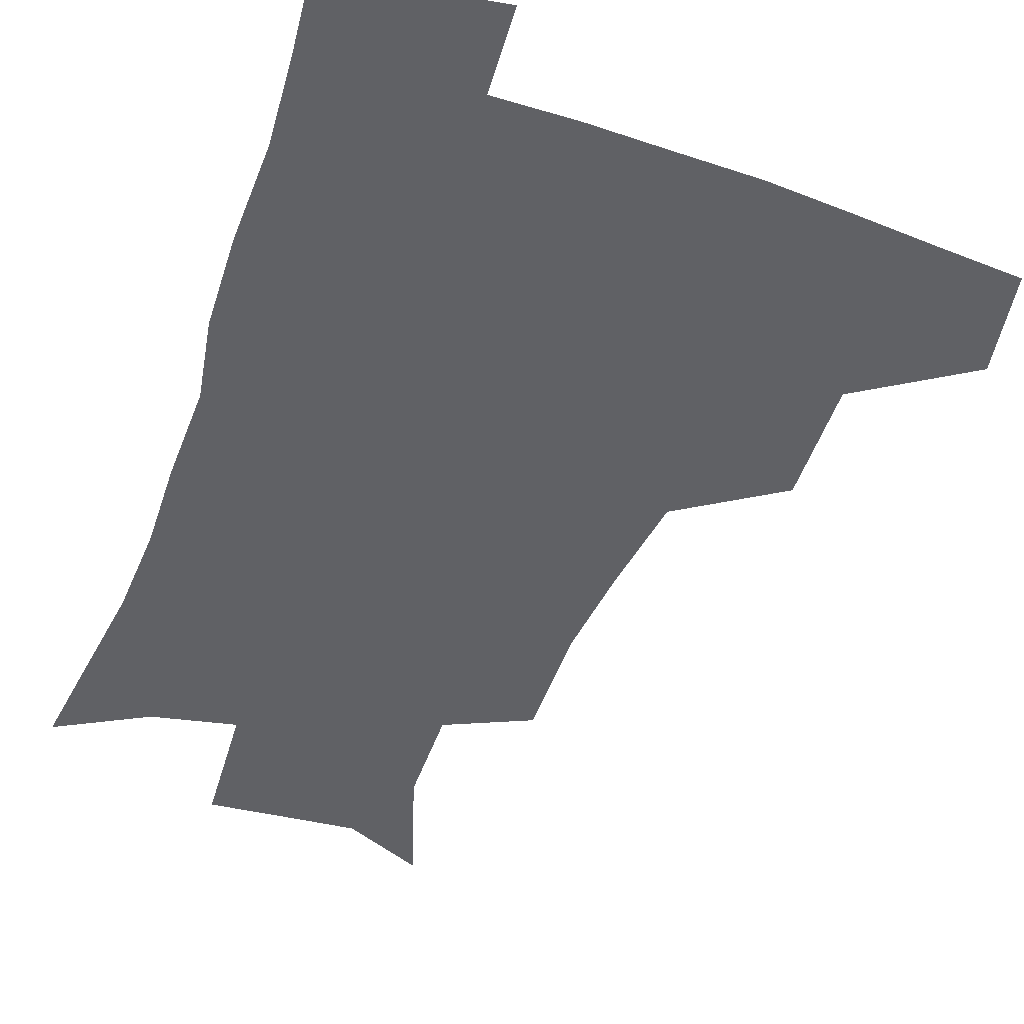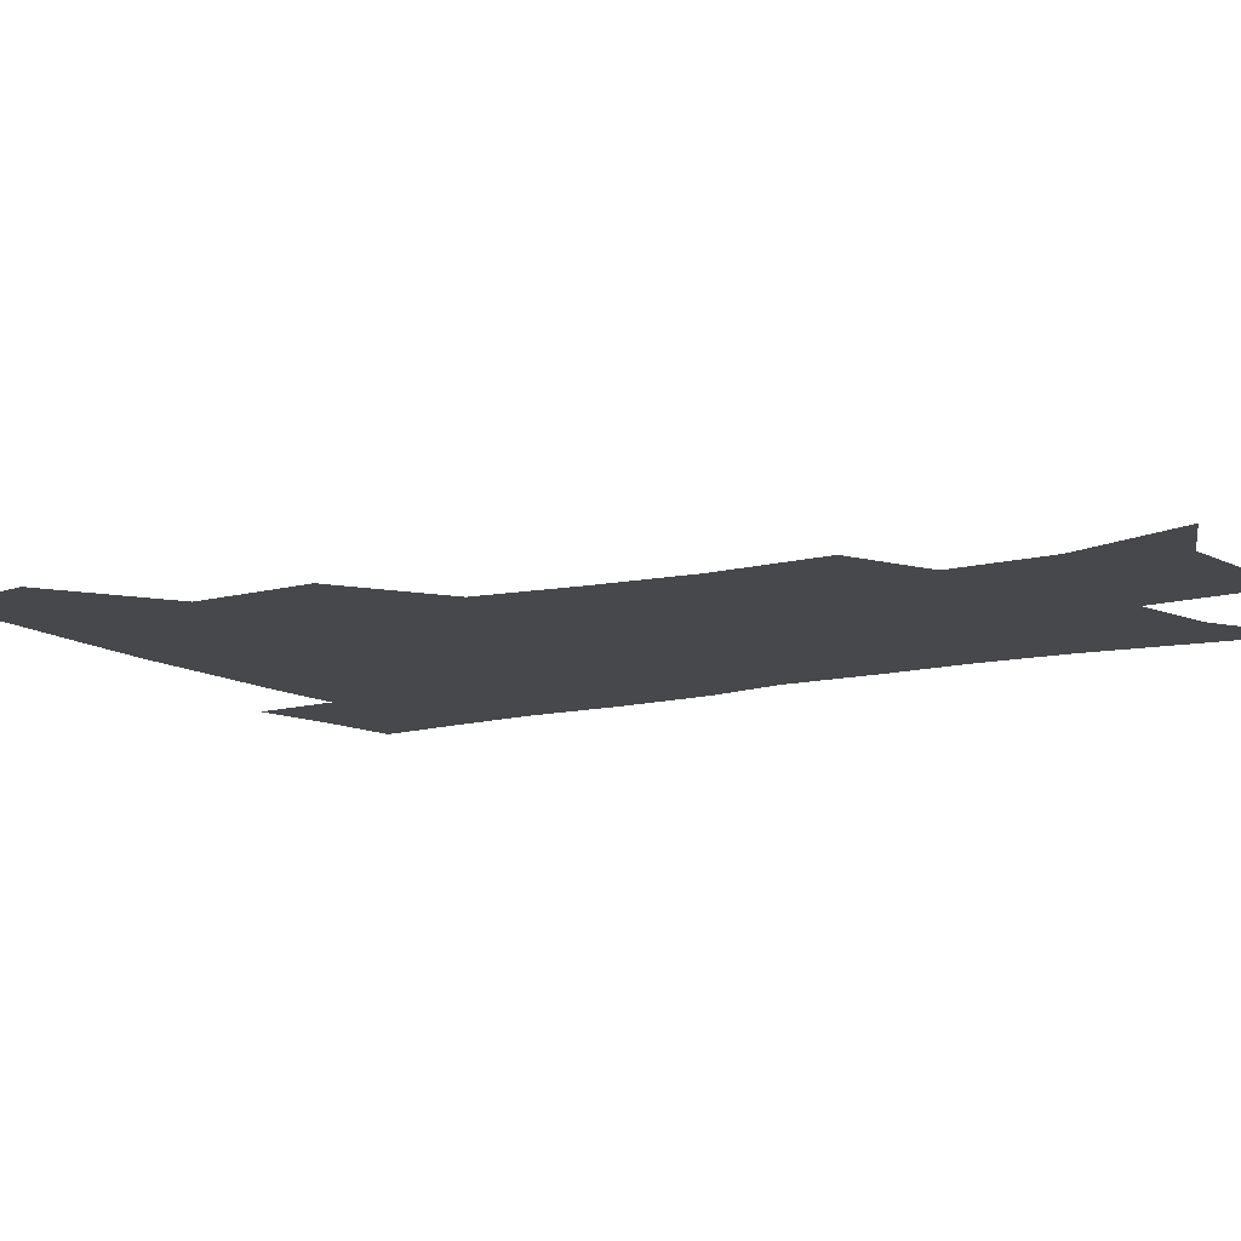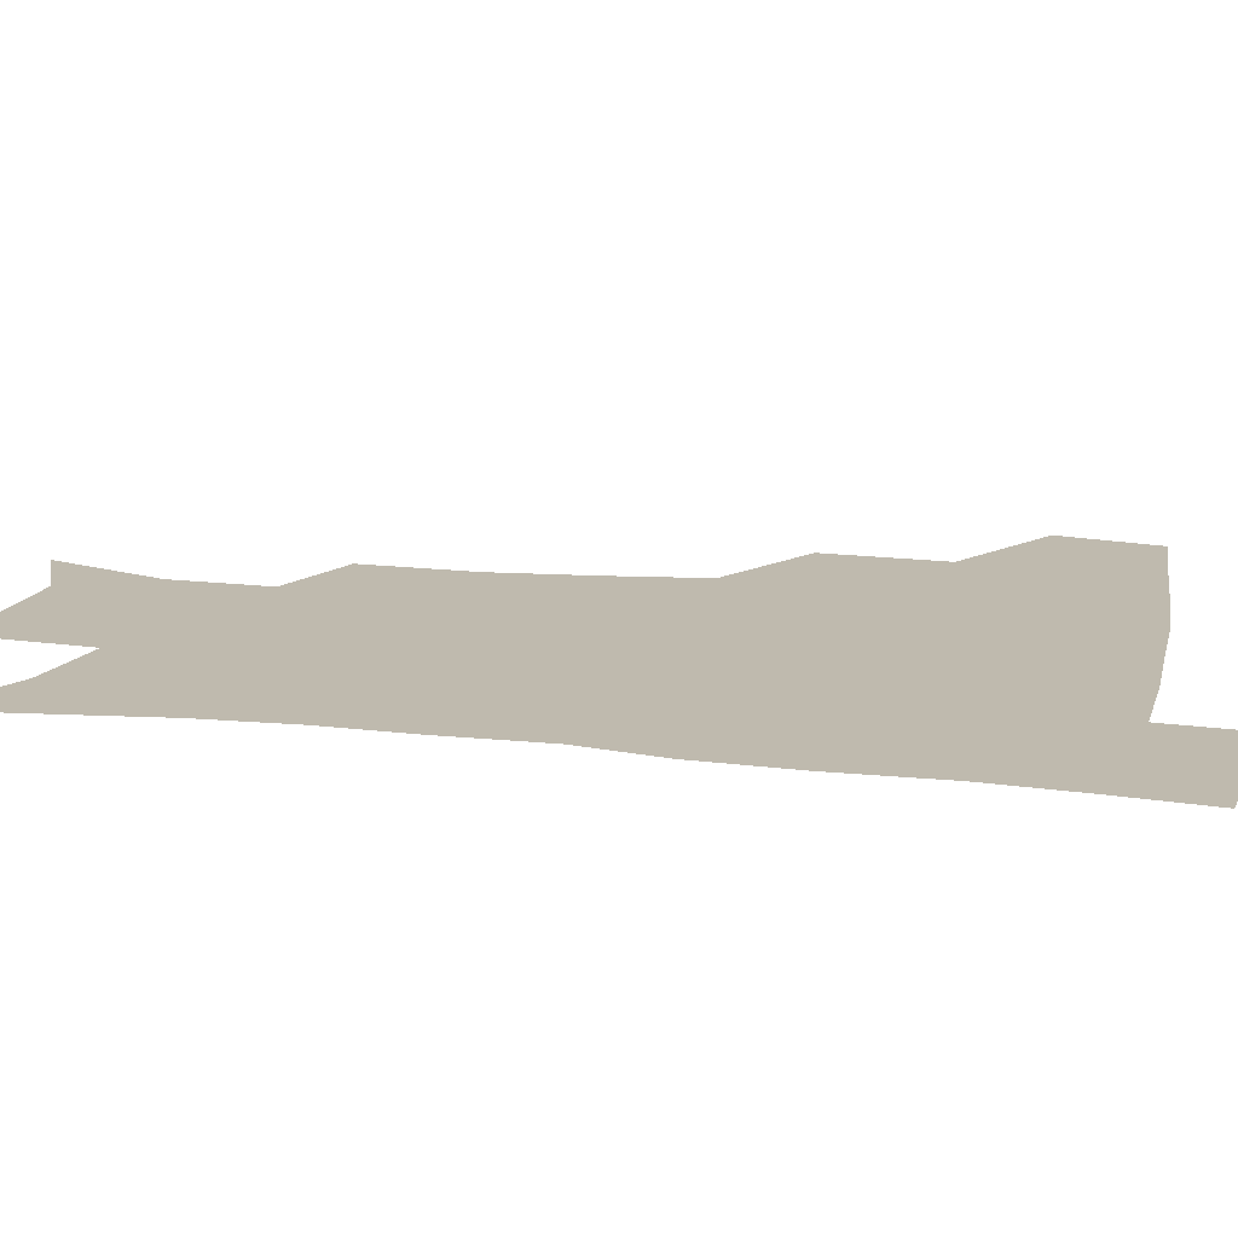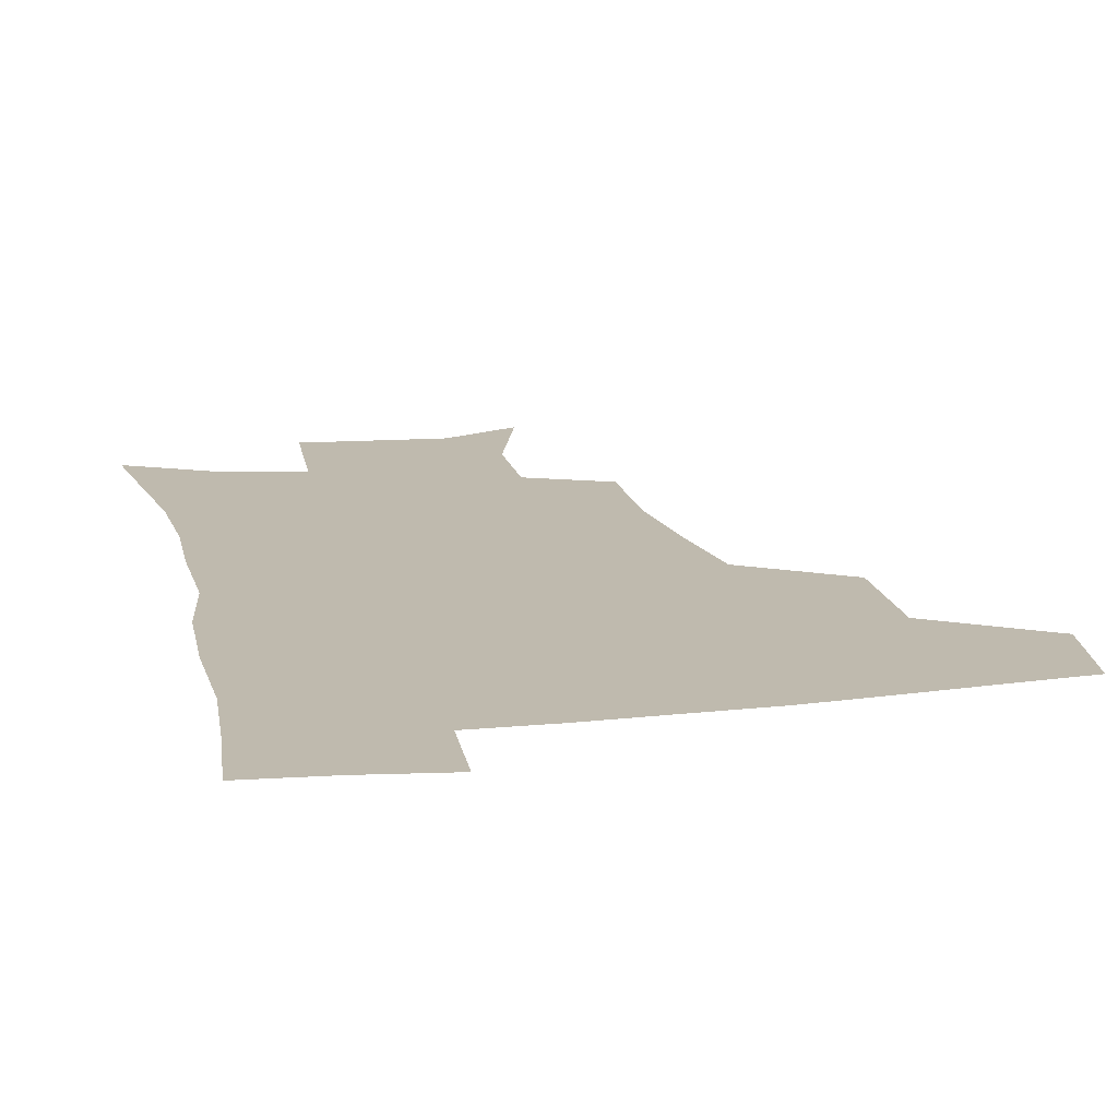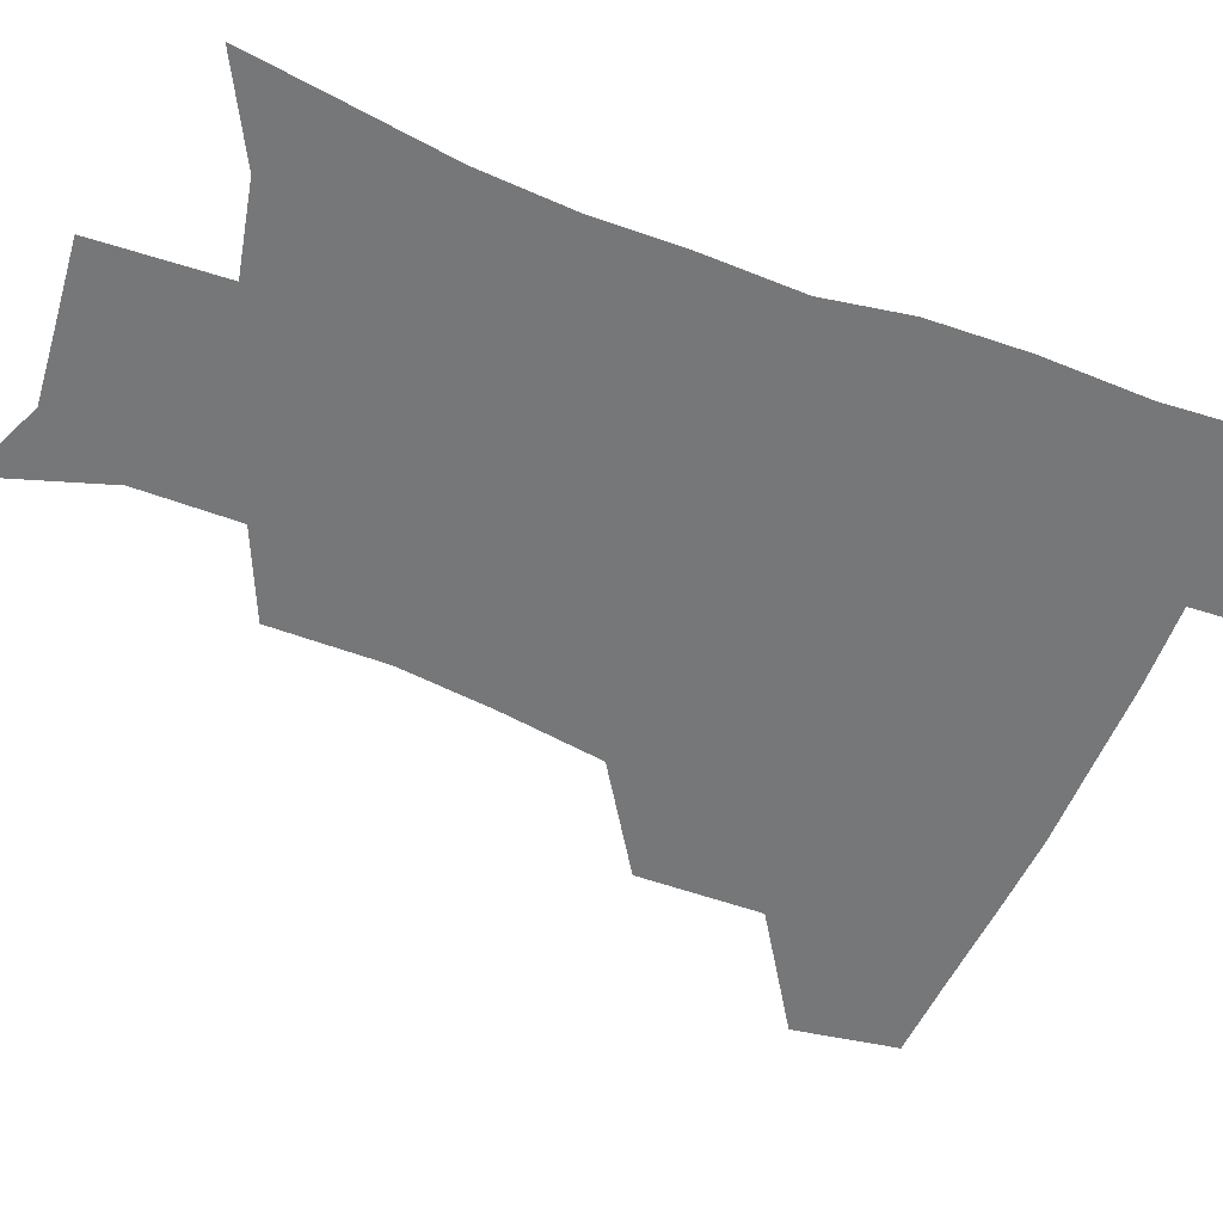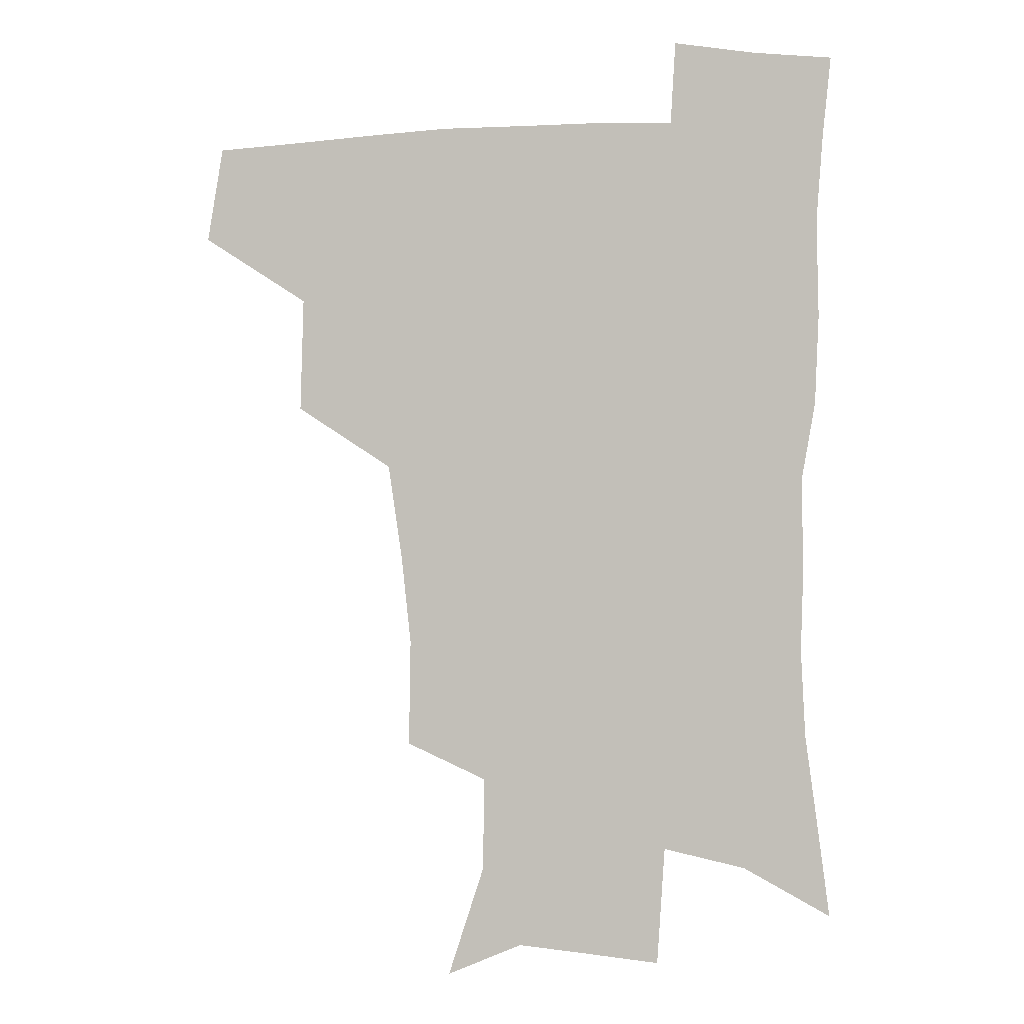
<metadata>
{"format":"obj","ext":"obj","renderer":"f3d","projection":"perspective","resolution":1024,"background":"white","views":[{"elev":-49.5,"azim":160.1,"up":"+Z"},{"elev":-11.4,"azim":-57.4,"up":"+Z"},{"elev":15.8,"azim":103.1,"up":"+Z"},{"elev":15.7,"azim":166.9,"up":"+Z"},{"elev":-57.0,"azim":68.1,"up":"+Z"},{"elev":-0.3,"azim":9.5,"up":"+Y"}]}
</metadata>
<code>
v 478.9 443.3 0
v 484.7 478 0
v 516 377.2 0
v 517.2 418.8 0
v 516.4 450.6 0
v 514.5 479.9 0
v 558.9 248.7 0
v 559.5 287.5 0
v 556 319.9 0
v 550.9 354.7 0
v 546.7 388 0
v 547.6 424.2 0
v 546.3 453.2 0
v 543.5 482 0
v 574.6 161.2 0
v 587.7 201.5 0
v 588.2 235.5 0
v 585.7 271.2 0
v 584 304.7 0
v 581 335.1 0
v 578.3 367.1 0
v 577.3 399.1 0
v 576.2 427.7 0
v 575.8 455.1 0
v 572.6 483.8 0
v 602.1 173 0
v 610.7 212.8 0
v 609.9 244.9 0
v 608.8 280.6 0
v 607.2 310.6 0
v 605.3 341 0
v 604 371.3 0
v 603.6 401.9 0
v 603.1 428.7 0
v 603 456.3 0
v 602.1 483.9 0
v 627.8 170.6 0
v 633.3 215.9 0
v 632.6 250.1 0
v 631.5 280.9 0
v 630.3 313.4 0
v 629.5 343.7 0
v 629.1 373.7 0
v 629.3 402.6 0
v 629.9 429.3 0
v 630.6 456.7 0
v 630.5 484.2 0
v 654.1 167.9 0
v 656.9 210.8 0
v 655.7 248 0
v 654.2 281.4 0
v 653.8 310.9 0
v 653.6 341.6 0
v 654 371.2 0
v 654.7 400.5 0
v 656.1 428.3 0
v 657.5 456.2 0
v 659.3 483.3 0
v 661.1 513.3 0
v 686.6 204.4 0
v 681.3 240.7 0
v 678.5 274 0
v 676.9 306.3 0
v 679 333.5 0
v 679.2 365 0
v 680.8 394.5 0
v 682.5 424.2 0
v 684.1 453.9 0
v 686.7 481.2 0
v 690.5 508.7 0
v 718.1 187.4 0
v 713.8 220.1 0
v 709.3 254 0
v 707.7 285.7 0
v 708.6 315.3 0
v 708 349.1 0
v 713 377.5 0
v 714.3 410 0
v 713.6 445.6 0
v 715.8 476.4 0
v 718.8 505.8 0
f 4 5 1
f 1 5 2
f 5 6 2
f 10 11 3
f 3 11 4
f 11 12 4
f 4 12 5
f 12 13 5
f 5 13 6
f 13 14 6
f 17 18 7
f 7 18 8
f 18 19 8
f 8 19 9
f 19 20 9
f 9 20 10
f 20 21 10
f 10 21 11
f 21 22 11
f 11 22 12
f 22 23 12
f 12 23 13
f 23 24 13
f 13 24 14
f 24 25 14
f 15 26 16
f 26 27 16
f 16 27 17
f 27 28 17
f 17 28 18
f 28 29 18
f 18 29 19
f 29 30 19
f 19 30 20
f 30 31 20
f 20 31 21
f 31 32 21
f 21 32 22
f 32 33 22
f 22 33 23
f 33 34 23
f 23 34 24
f 34 35 24
f 24 35 25
f 35 36 25
f 26 37 27
f 37 38 27
f 27 38 28
f 38 39 28
f 28 39 29
f 39 40 29
f 29 40 30
f 40 41 30
f 30 41 31
f 41 42 31
f 31 42 32
f 42 43 32
f 32 43 33
f 43 44 33
f 33 44 34
f 44 45 34
f 34 45 35
f 45 46 35
f 35 46 36
f 46 47 36
f 37 48 38
f 48 49 38
f 38 49 39
f 49 50 39
f 39 50 40
f 50 51 40
f 40 51 41
f 51 52 41
f 41 52 42
f 52 53 42
f 42 53 43
f 53 54 43
f 43 54 44
f 54 55 44
f 44 55 45
f 55 56 45
f 45 56 46
f 56 57 46
f 46 57 47
f 57 58 47
f 49 60 50
f 60 61 50
f 50 61 51
f 61 62 51
f 51 62 52
f 62 63 52
f 52 63 53
f 63 64 53
f 53 64 54
f 64 65 54
f 54 65 55
f 65 66 55
f 55 66 56
f 66 67 56
f 56 67 57
f 67 68 57
f 57 68 58
f 68 69 58
f 58 69 59
f 69 70 59
f 60 71 61
f 71 72 61
f 61 72 62
f 72 73 62
f 62 73 63
f 73 74 63
f 63 74 64
f 74 75 64
f 64 75 65
f 75 76 65
f 65 76 66
f 76 77 66
f 66 77 67
f 77 78 67
f 67 78 68
f 78 79 68
f 68 79 69
f 79 80 69
f 69 80 70
f 80 81 70

</code>
